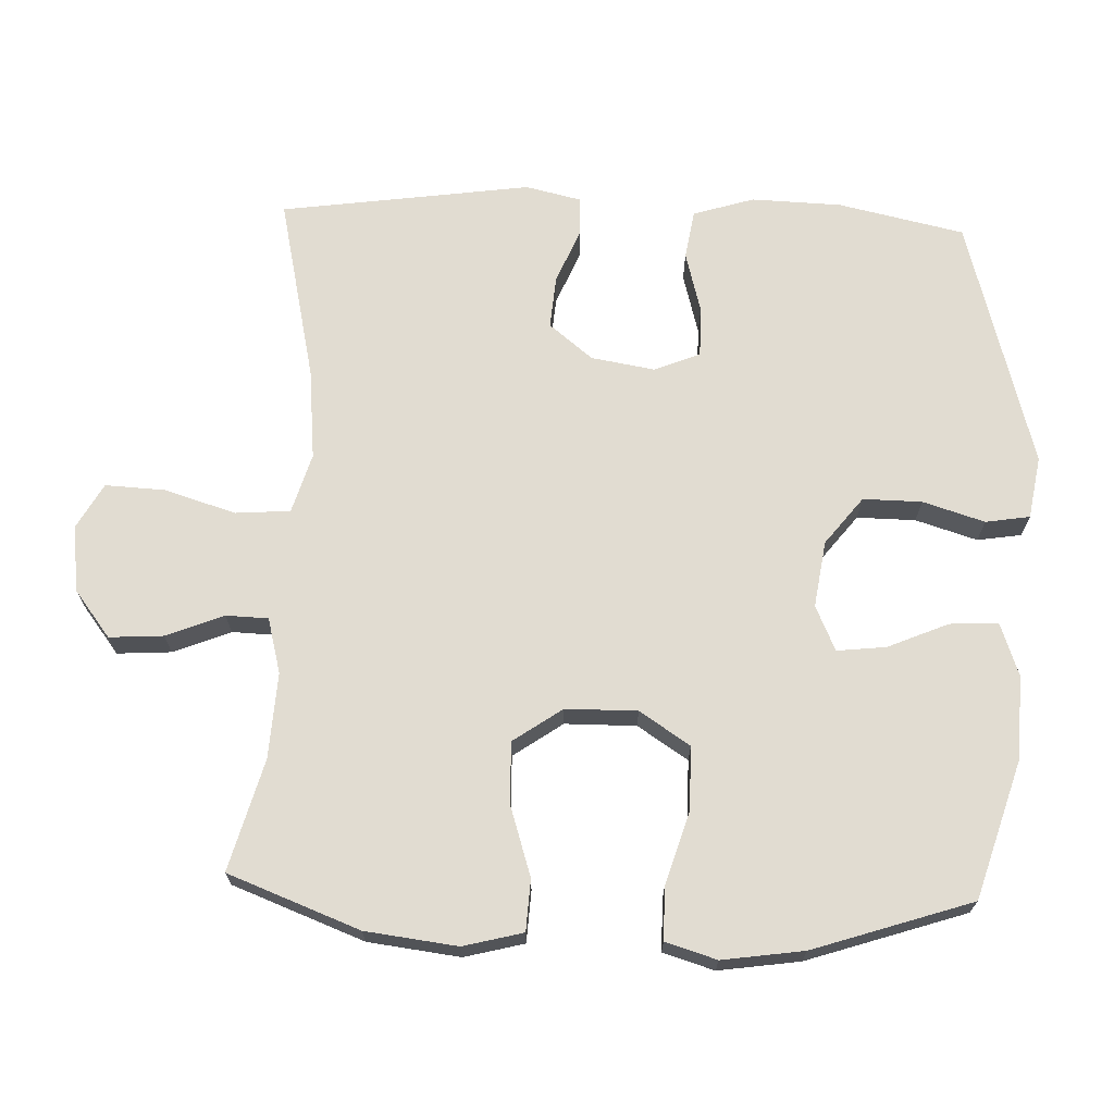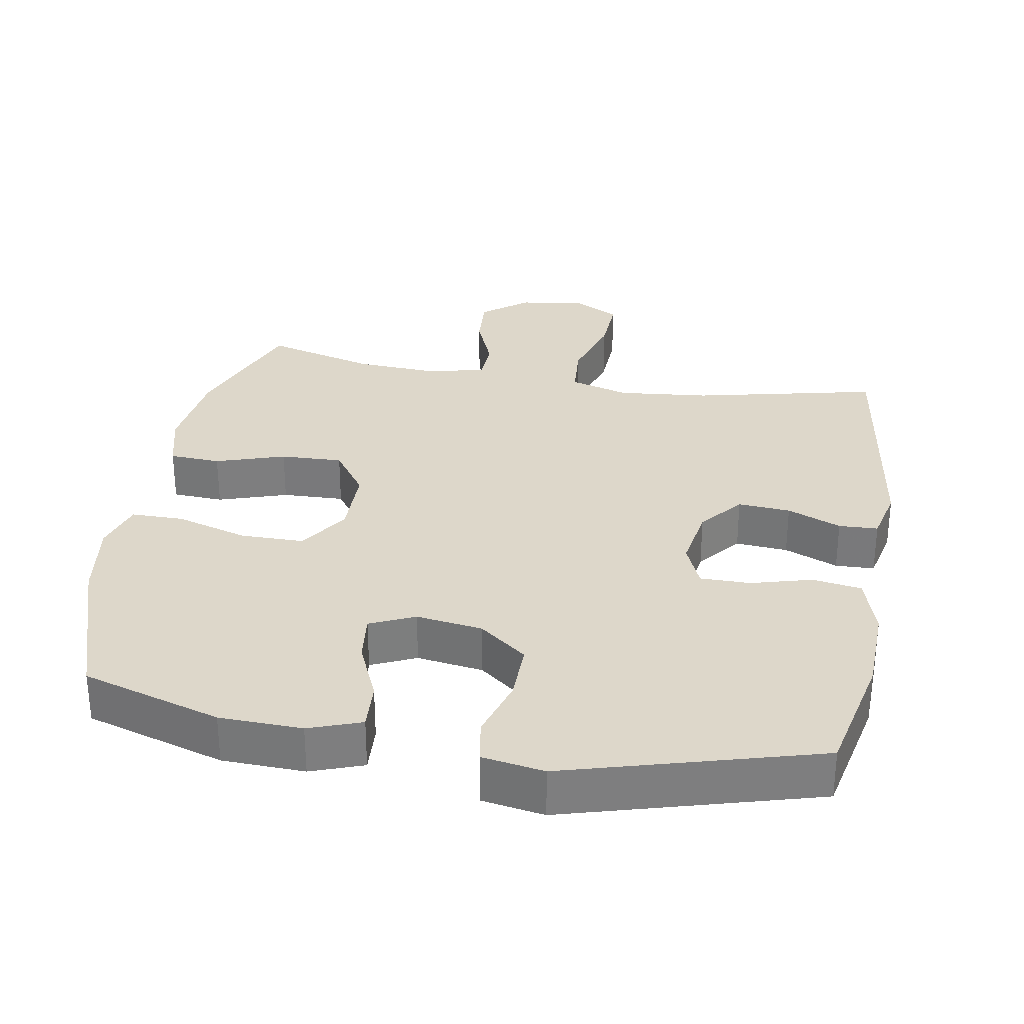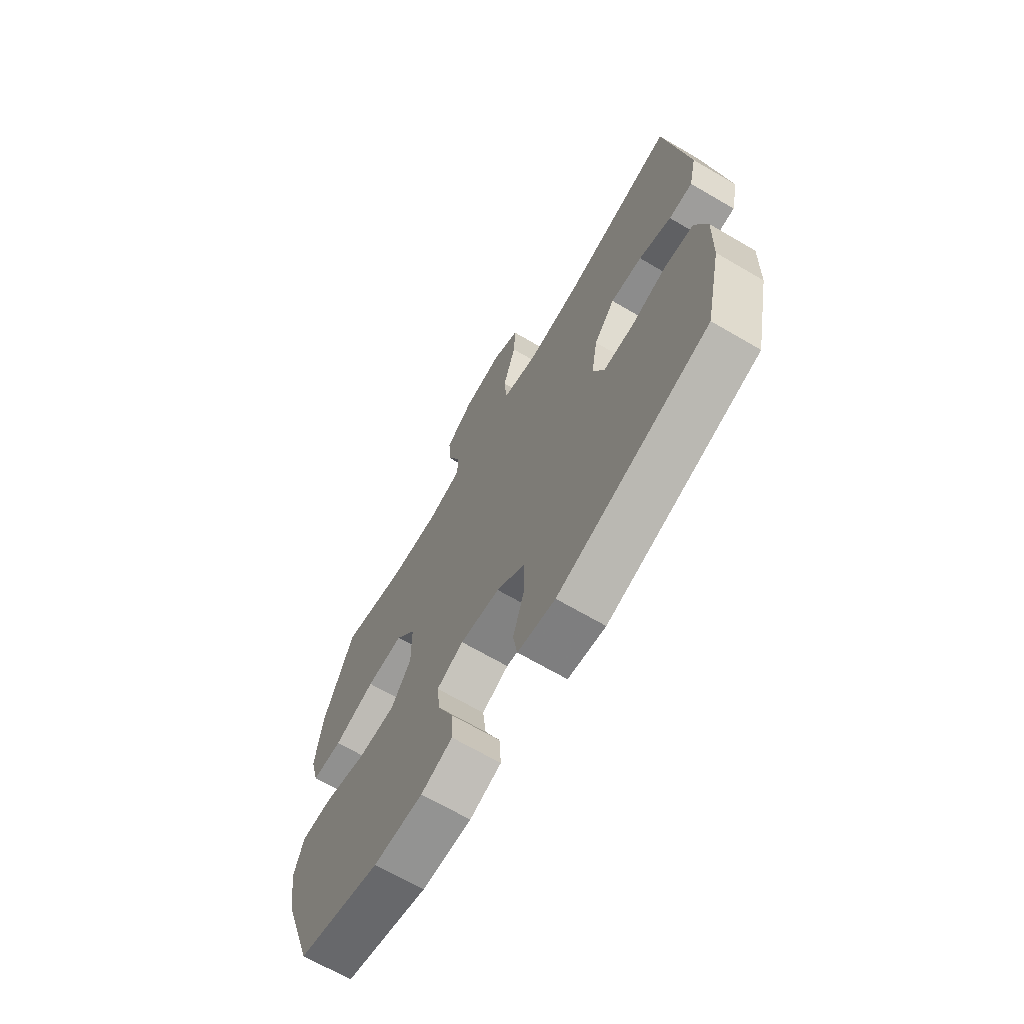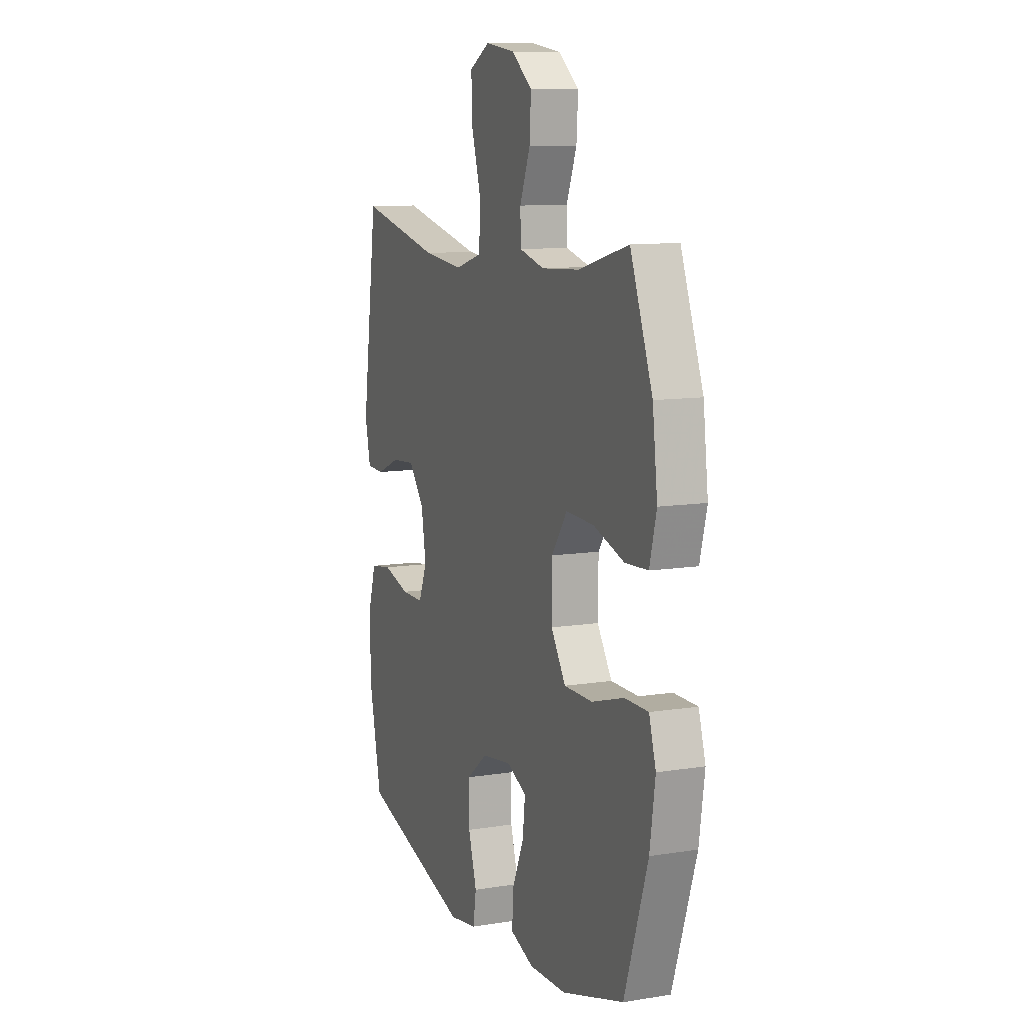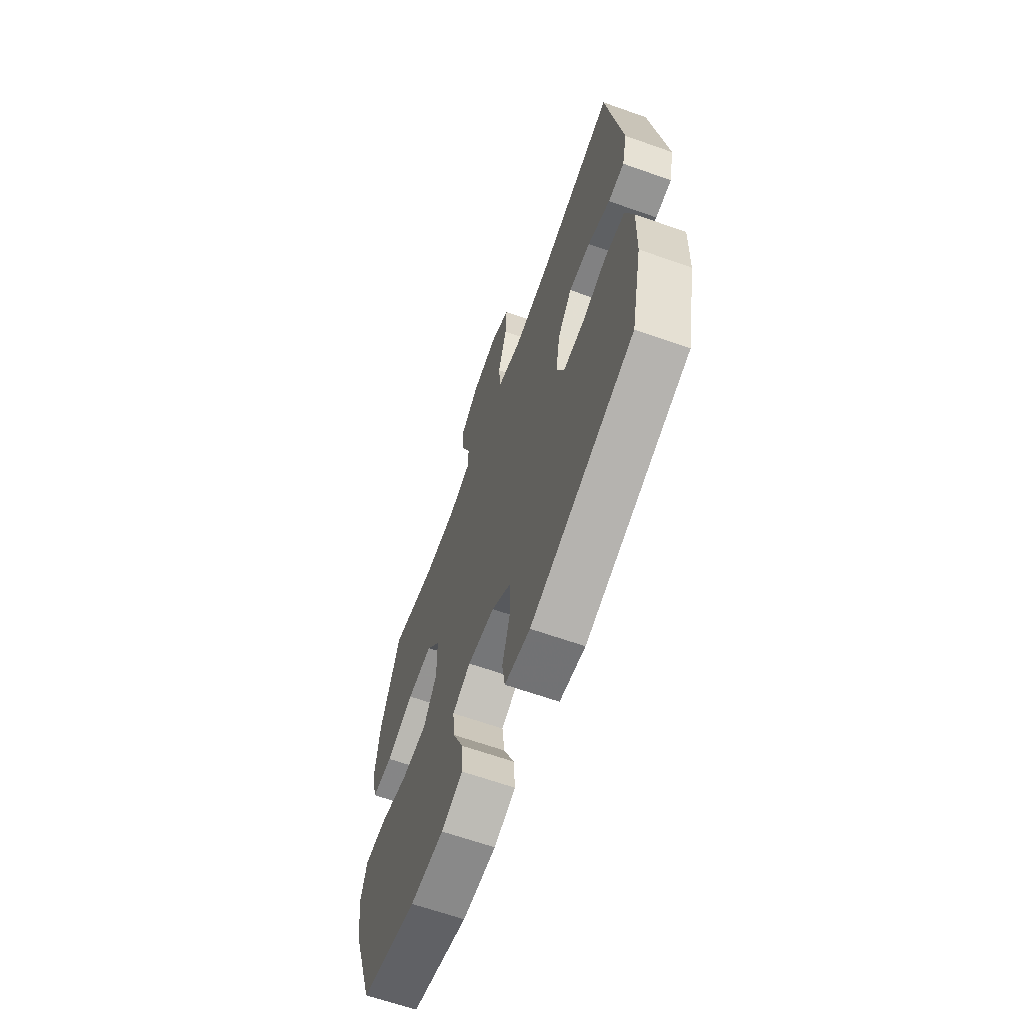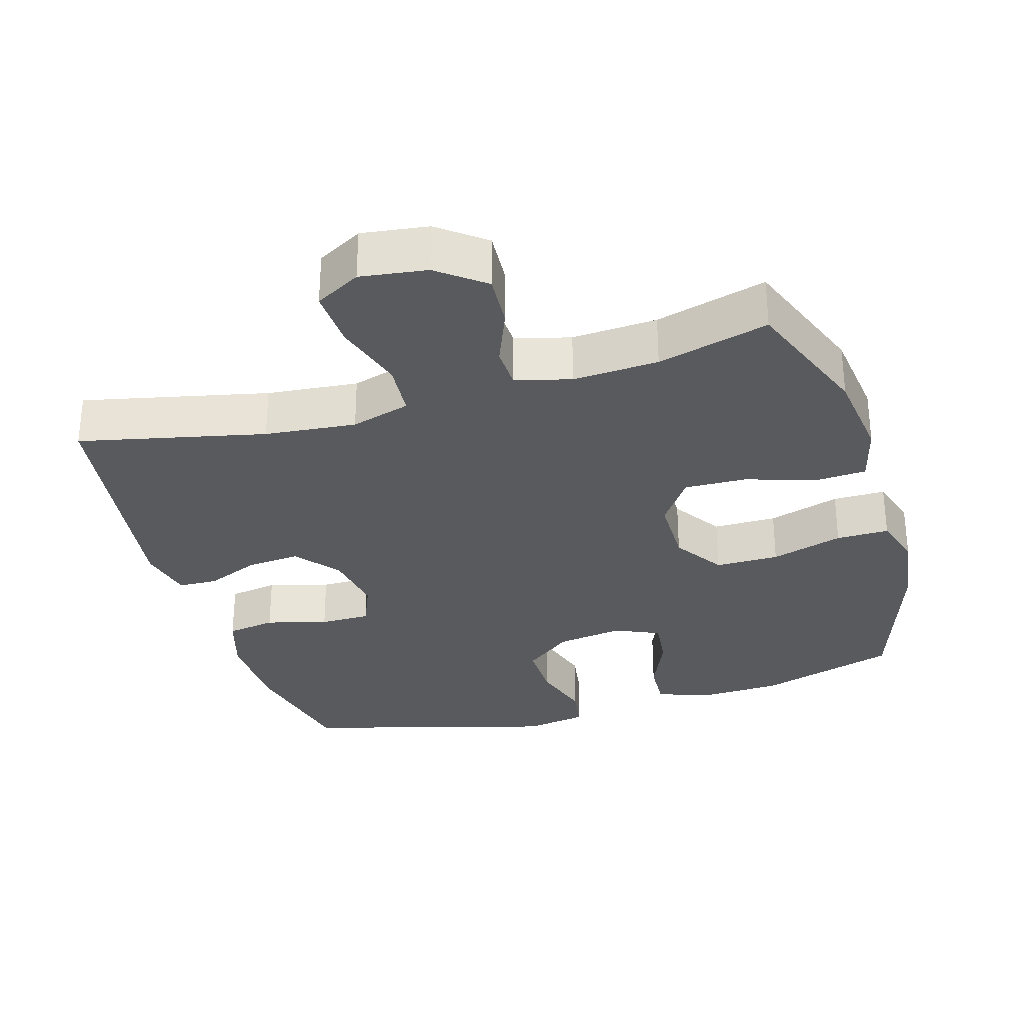
<metadata>
{"format":"obj","ext":"obj","renderer":"f3d","projection":"perspective","resolution":1024,"background":"white","views":[{"elev":69.1,"azim":92.2,"up":"+Y"},{"elev":30.9,"azim":-170.2,"up":"+Y"},{"elev":-68.5,"azim":-120.3,"up":"+Z"},{"elev":10.4,"azim":68.0,"up":"+Z"},{"elev":-65.0,"azim":-109.6,"up":"+Z"},{"elev":-30.7,"azim":16.6,"up":"+Y"}]}
</metadata>
<code>
v -0.5 0.07 -0.5
v -0.539 0.07 -0.32
v -0.543 0.07 -0.192
v -0.516 0.07 -0.105
v -0.446 0.07 -0.094
v -0.359 0.07 -0.118
v -0.287 0.07 -0.118
v -0.26 0.07 -0.053
v -0.275 0.07 0.038
v -0.325 0.07 0.1
v -0.4 0.07 0.094
v -0.477 0.07 0.062
v -0.533 0.07 0.064
v -0.551 0.07 0.143
v -0.5 0.07 0.5
v -0.236 0.07 0.441
v -0.106 0.07 0.428
v -0.021 0.07 0.453
v -0.015 0.07 0.531
v -0.046 0.07 0.633
v -0.05 0.07 0.718
v 0.015 0.07 0.754
v 0.11 0.07 0.741
v 0.176 0.07 0.69
v 0.171 0.07 0.613
v 0.138 0.07 0.531
v 0.14 0.07 0.471
v 0.219 0.07 0.45
v 0.341 0.07 0.457
v 0.5 0.07 0.5
v 0.571 0.07 0.313
v 0.587 0.07 0.182
v 0.565 0.07 0.097
v 0.492 0.07 0.093
v 0.393 0.07 0.125
v 0.304 0.07 0.128
v 0.255 0.07 0.058
v 0.254 0.07 -0.044
v 0.301 0.07 -0.116
v 0.392 0.07 -0.116
v 0.495 0.07 -0.085
v 0.57 0.07 -0.085
v 0.592 0.07 -0.158
v 0.575 0.07 -0.274
v 0.5 0.07 -0.5
v 0.301 0.07 -0.561
v 0.183 0.07 -0.565
v 0.108 0.07 -0.538
v 0.112 0.07 -0.469
v 0.149 0.07 -0.383
v 0.157 0.07 -0.313
v 0.093 0.07 -0.284
v -0.002 0.07 -0.298
v -0.07 0.07 -0.351
v -0.069 0.07 -0.435
v -0.042 0.07 -0.523
v -0.052 0.07 -0.586
v -0.141 0.07 -0.601
v -0.5 0 -0.5
v -0.539 0 -0.32
v -0.543 0 -0.192
v -0.516 0 -0.105
v -0.446 0 -0.094
v -0.359 0 -0.118
v -0.287 0 -0.118
v -0.26 0 -0.053
v -0.275 0 0.038
v -0.325 0 0.1
v -0.4 0 0.094
v -0.477 0 0.062
v -0.533 0 0.064
v -0.551 0 0.143
v -0.5 0 0.5
v -0.236 0 0.441
v -0.106 0 0.428
v -0.021 0 0.453
v -0.015 0 0.531
v -0.046 0 0.633
v -0.05 0 0.718
v 0.015 0 0.754
v 0.11 0 0.741
v 0.176 0 0.69
v 0.171 0 0.613
v 0.138 0 0.531
v 0.14 0 0.471
v 0.219 0 0.45
v 0.341 0 0.457
v 0.5 0 0.5
v 0.571 0 0.313
v 0.587 0 0.182
v 0.565 0 0.097
v 0.492 0 0.093
v 0.393 0 0.125
v 0.304 0 0.128
v 0.255 0 0.058
v 0.254 0 -0.044
v 0.301 0 -0.116
v 0.392 0 -0.116
v 0.495 0 -0.085
v 0.57 0 -0.085
v 0.592 0 -0.158
v 0.575 0 -0.274
v 0.5 0 -0.5
v 0.301 0 -0.561
v 0.183 0 -0.565
v 0.108 0 -0.538
v 0.112 0 -0.469
v 0.149 0 -0.383
v 0.157 0 -0.313
v 0.093 0 -0.284
v -0.002 0 -0.298
v -0.07 0 -0.351
v -0.069 0 -0.435
v -0.042 0 -0.523
v -0.052 0 -0.586
v -0.141 0 -0.601
f 4 5 6
f 3 4 6
f 2 3 6
f 1 2 6
f 58 1 6
f 57 58 6
f 56 57 6
f 55 56 6
f 54 55 6 7
f 53 54 7 8
f 52 53 8 9
f 51 52 9 10
f 48 49 50
f 47 48 50
f 46 47 50
f 45 46 50
f 44 45 50
f 43 44 50
f 42 43 50
f 41 42 50
f 40 41 50
f 39 40 50 51
f 38 39 51 10
f 33 34 35
f 32 33 35
f 31 32 35
f 30 31 35
f 29 30 35
f 28 29 35 36
f 27 28 36 37
f 24 25 26
f 23 24 26
f 22 23 26
f 21 22 26
f 20 21 26
f 19 20 26
f 18 19 26 27
f 37 38 10
f 27 37 10
f 18 27 10
f 17 18 10
f 14 15 16
f 13 14 16
f 12 13 16
f 11 12 16
f 10 11 16 17
f 64 63 62
f 64 62 61
f 64 61 60
f 64 60 59
f 64 59 116
f 64 116 115
f 64 115 114
f 64 114 113
f 65 64 113 112
f 66 65 112 111
f 67 66 111 110
f 68 67 110 109
f 108 107 106
f 108 106 105
f 108 105 104
f 108 104 103
f 108 103 102
f 108 102 101
f 108 101 100
f 108 100 99
f 108 99 98
f 109 108 98 97
f 68 109 97 96
f 93 92 91
f 93 91 90
f 93 90 89
f 93 89 88
f 93 88 87
f 94 93 87 86
f 95 94 86 85
f 84 83 82
f 84 82 81
f 84 81 80
f 84 80 79
f 84 79 78
f 84 78 77
f 85 84 77 76
f 68 96 95
f 68 95 85
f 68 85 76
f 68 76 75
f 74 73 72
f 74 72 71
f 74 71 70
f 74 70 69
f 75 74 69 68
f 1 59 60 2
f 2 60 61 3
f 3 61 62 4
f 4 62 63 5
f 5 63 64 6
f 6 64 65 7
f 7 65 66 8
f 8 66 67 9
f 9 67 68 10
f 10 68 69 11
f 11 69 70 12
f 12 70 71 13
f 13 71 72 14
f 14 72 73 15
f 15 73 74 16
f 16 74 75 17
f 17 75 76 18
f 18 76 77 19
f 19 77 78 20
f 20 78 79 21
f 21 79 80 22
f 22 80 81 23
f 23 81 82 24
f 24 82 83 25
f 25 83 84 26
f 26 84 85 27
f 27 85 86 28
f 28 86 87 29
f 29 87 88 30
f 30 88 89 31
f 31 89 90 32
f 32 90 91 33
f 33 91 92 34
f 34 92 93 35
f 35 93 94 36
f 36 94 95 37
f 37 95 96 38
f 38 96 97 39
f 39 97 98 40
f 40 98 99 41
f 41 99 100 42
f 42 100 101 43
f 43 101 102 44
f 44 102 103 45
f 45 103 104 46
f 46 104 105 47
f 47 105 106 48
f 48 106 107 49
f 49 107 108 50
f 50 108 109 51
f 51 109 110 52
f 52 110 111 53
f 53 111 112 54
f 54 112 113 55
f 55 113 114 56
f 56 114 115 57
f 57 115 116 58
f 58 116 59 1

</code>
